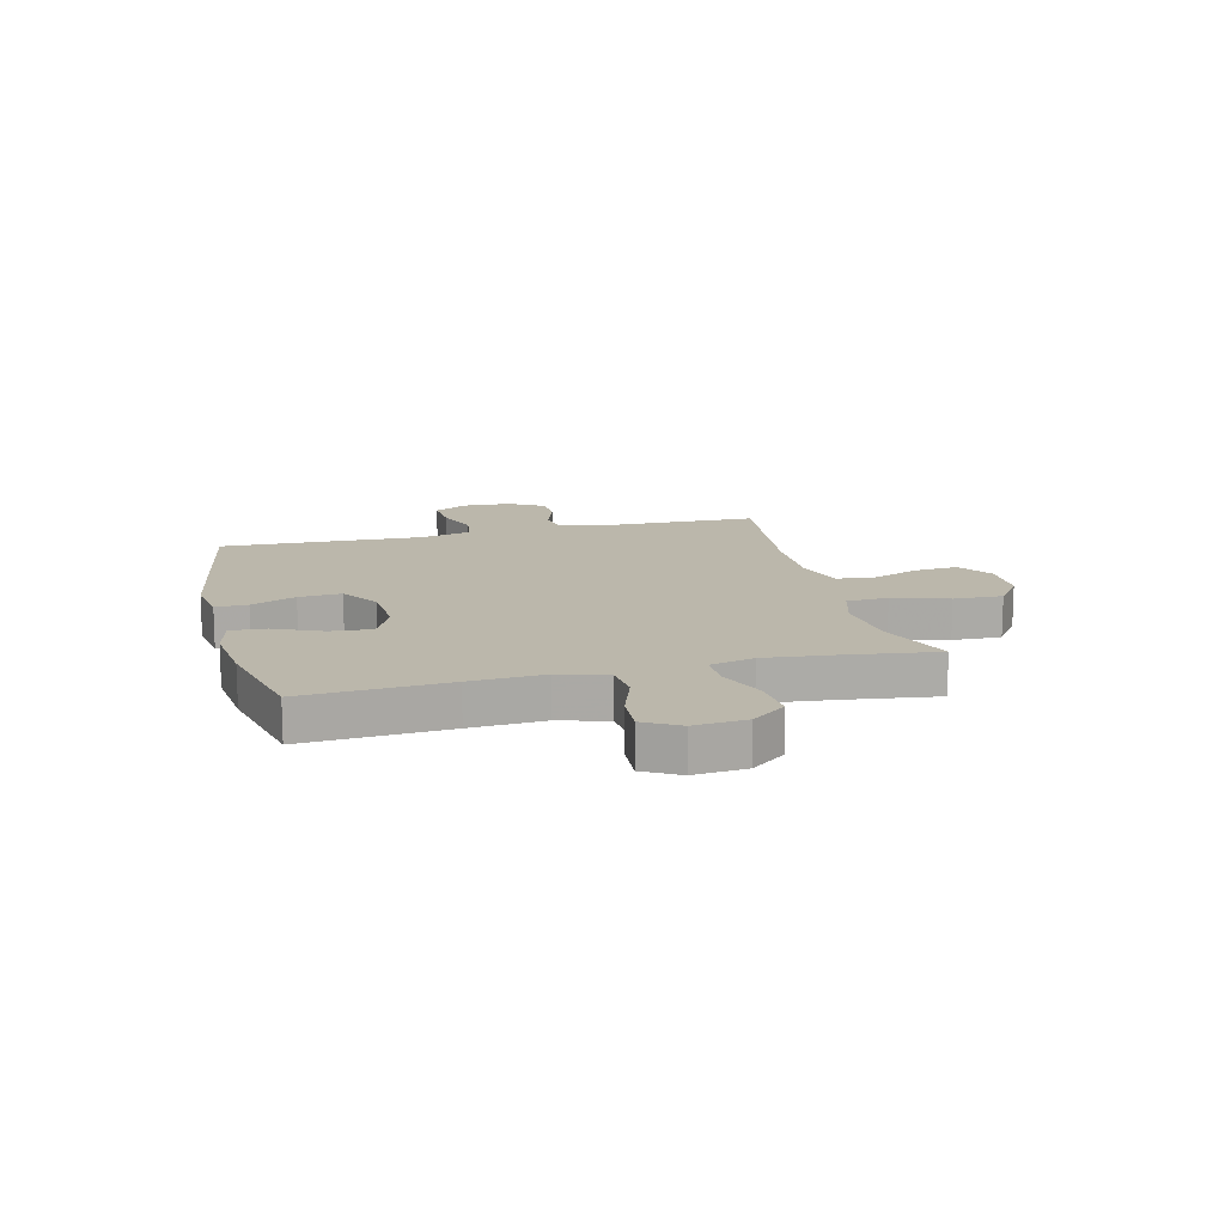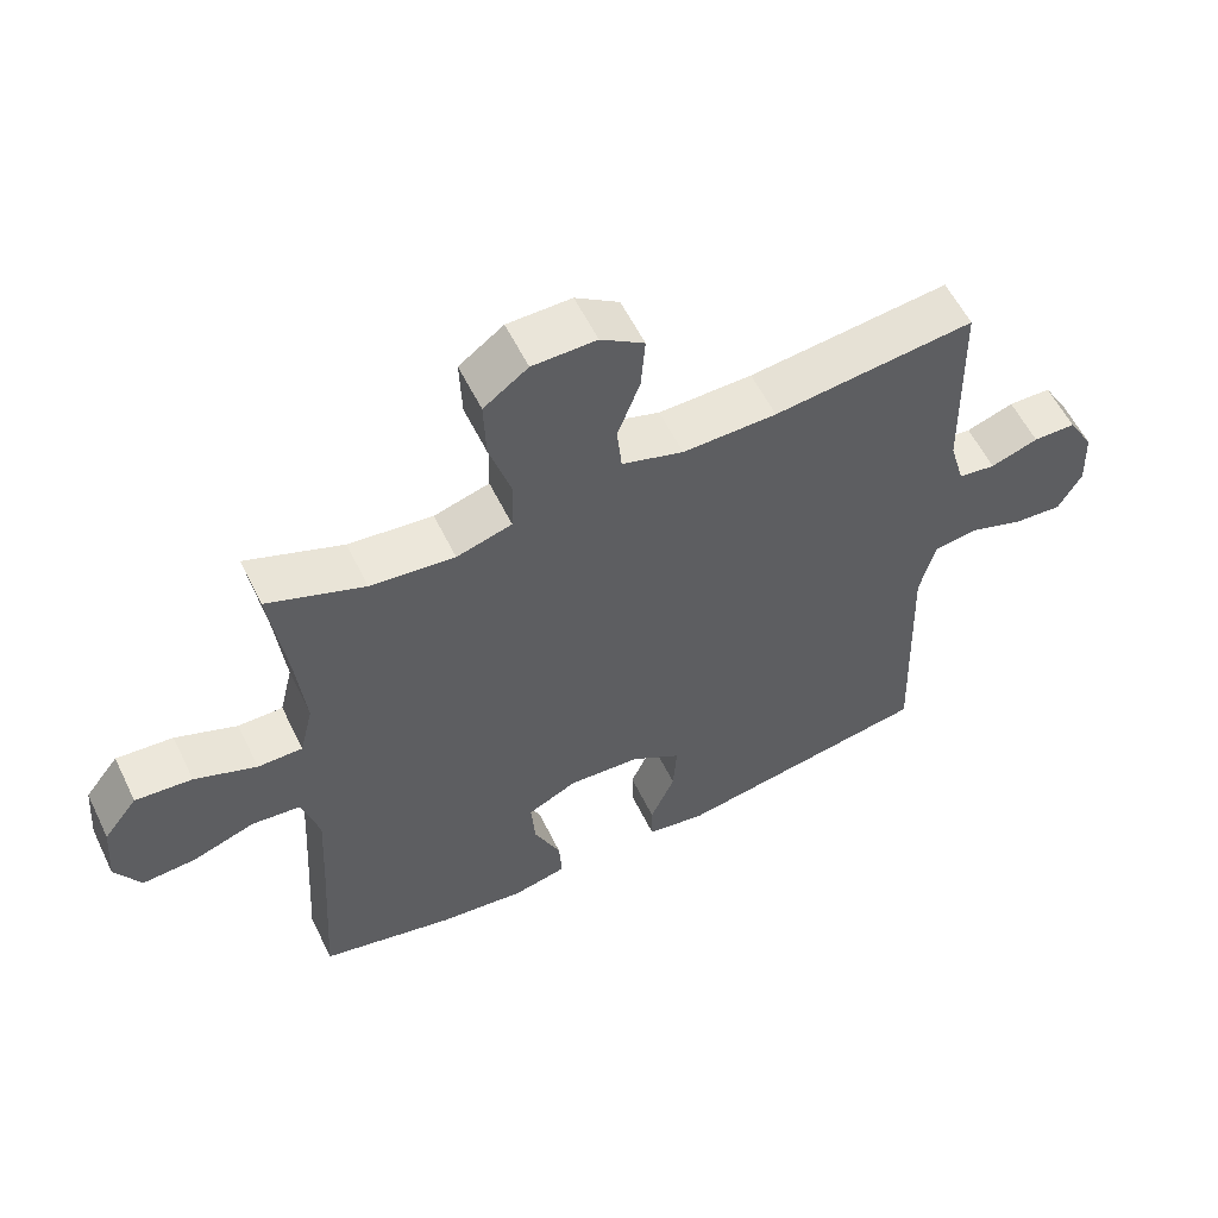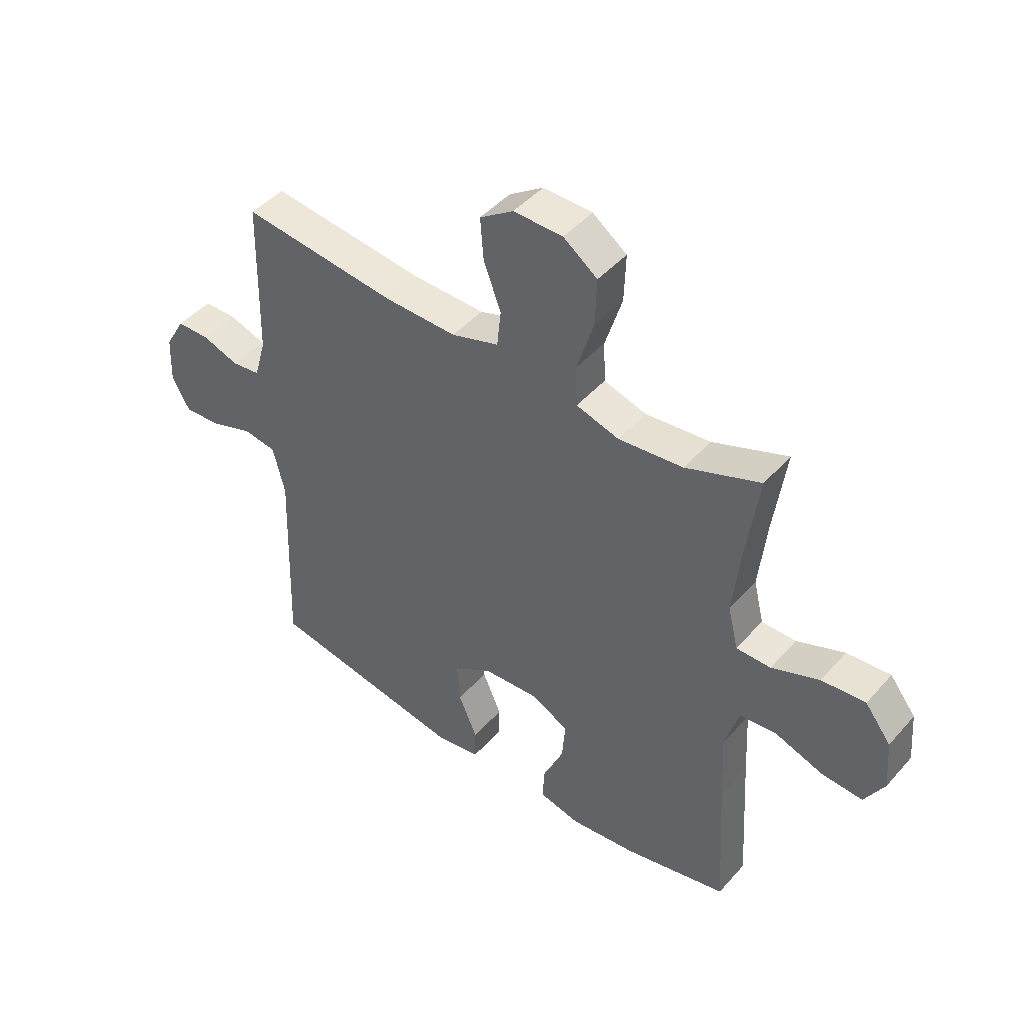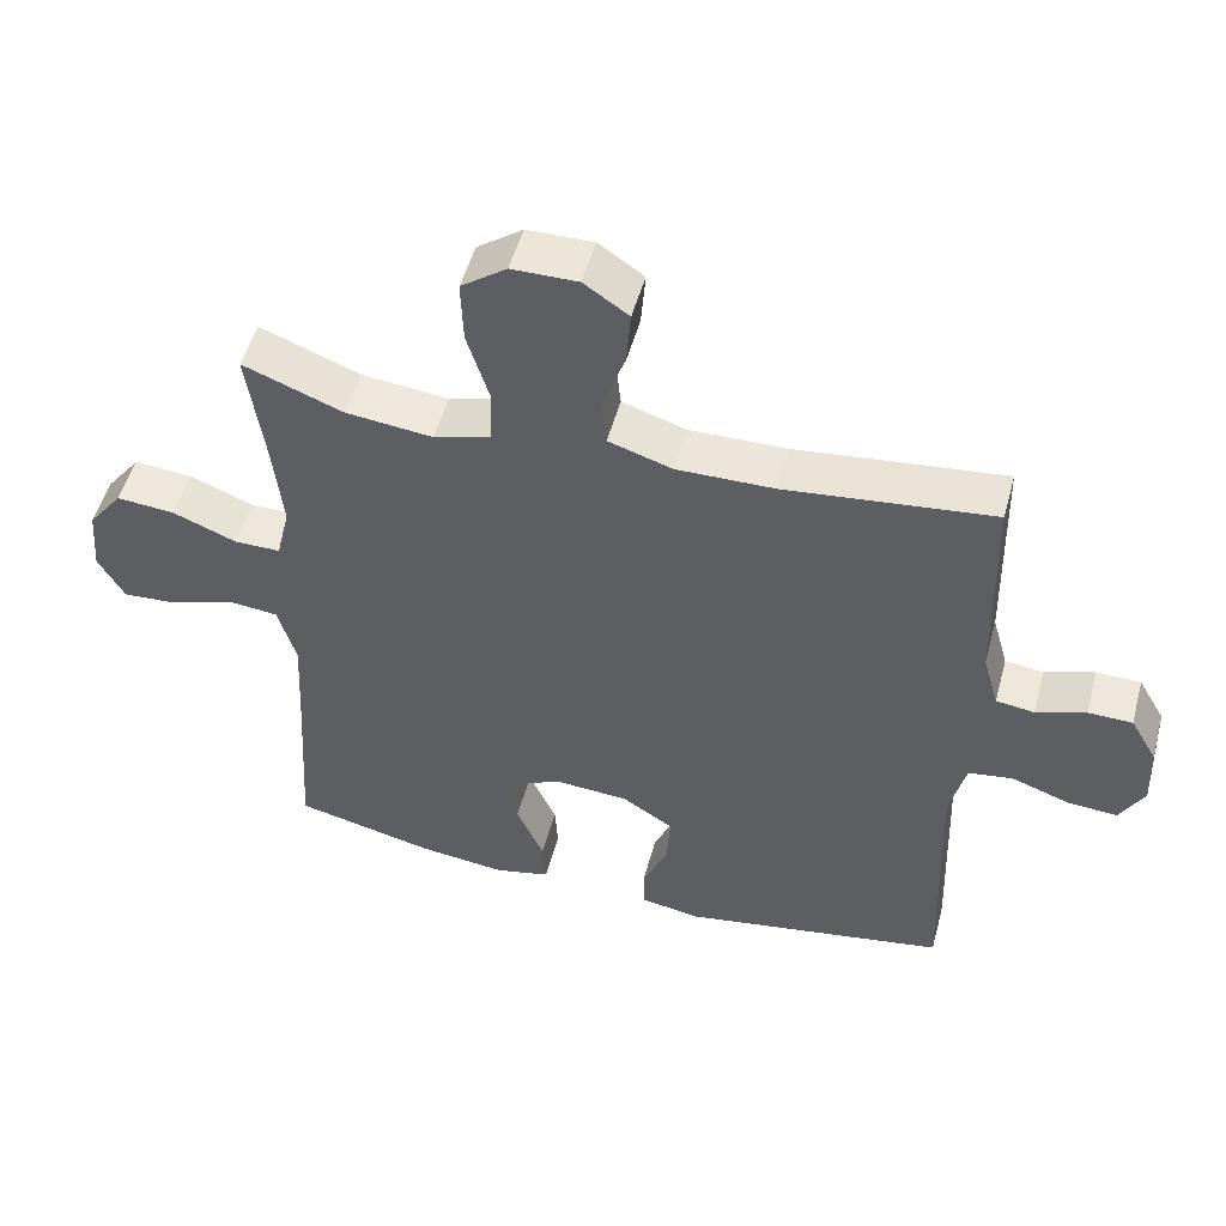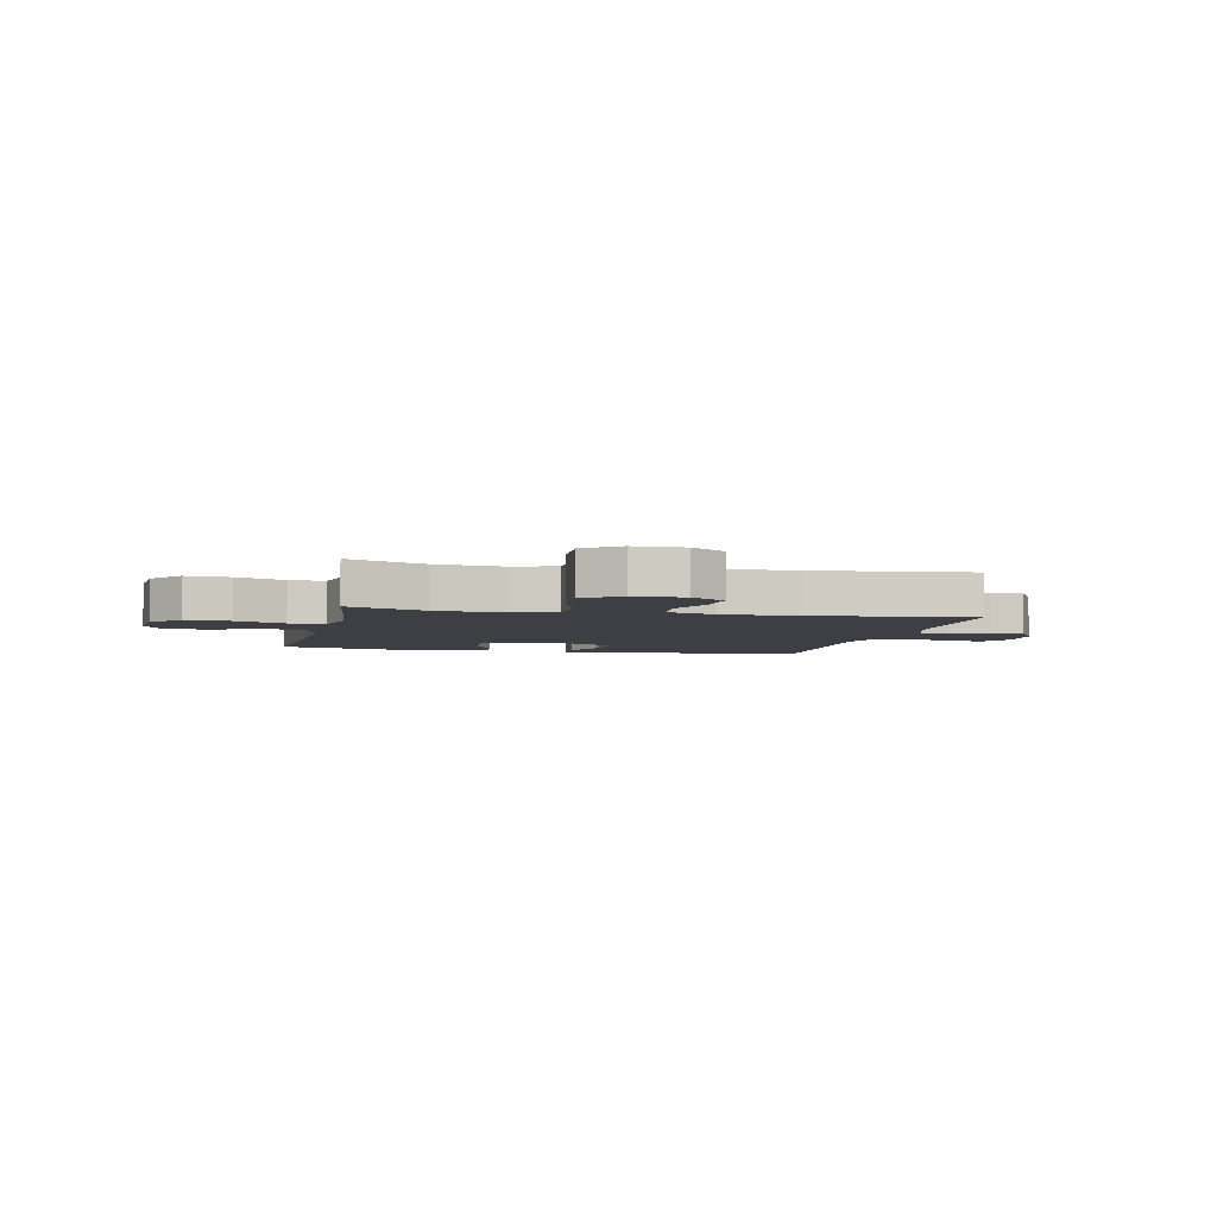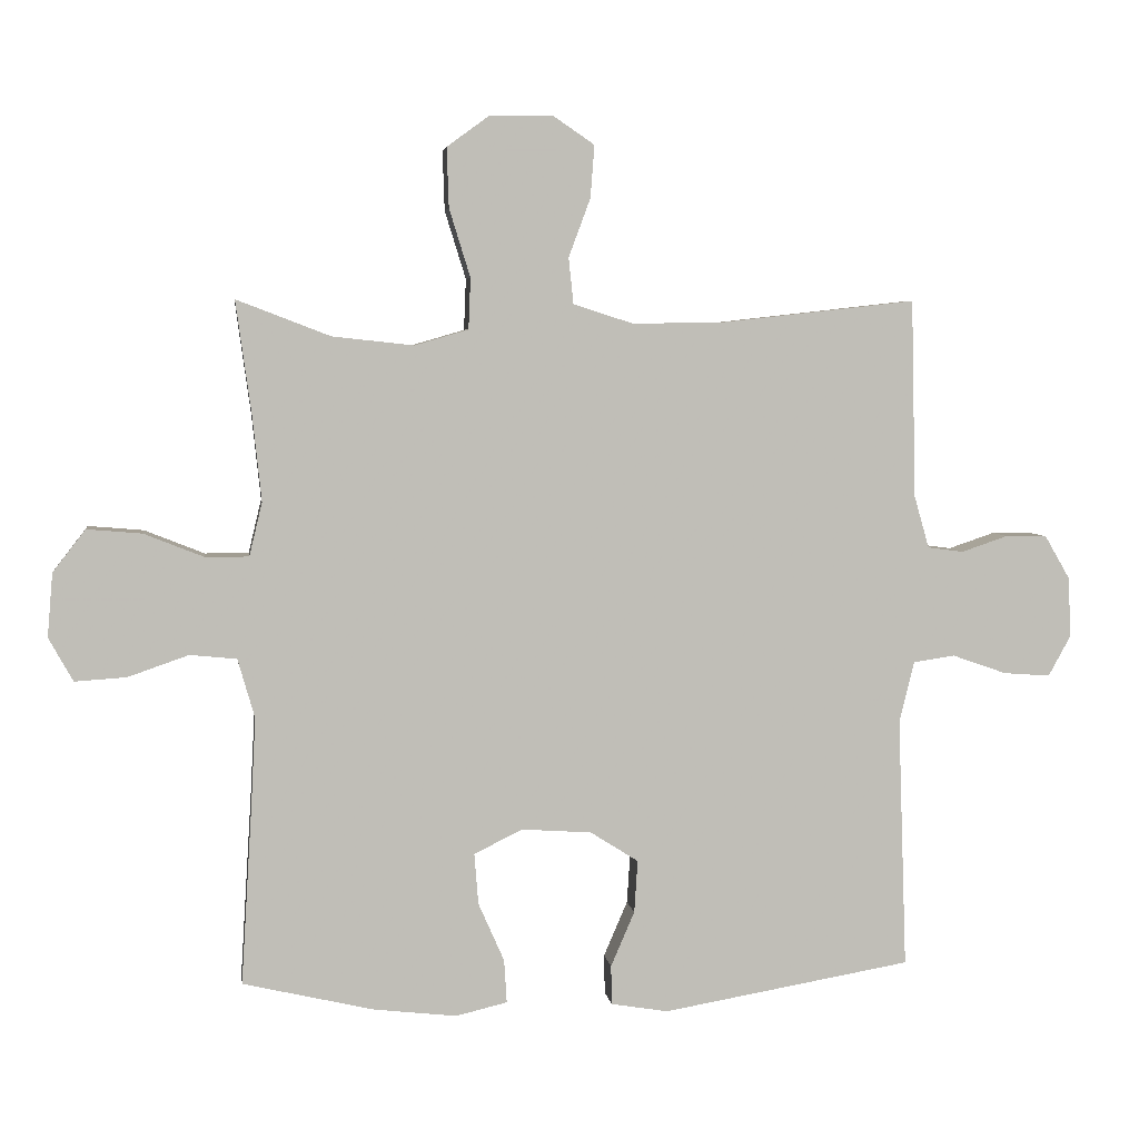
<metadata>
{"format":"obj","ext":"obj","renderer":"f3d","projection":"perspective","resolution":1024,"background":"white","views":[{"elev":14.2,"azim":-104.1,"up":"+Y"},{"elev":57.6,"azim":-25.9,"up":"+Z"},{"elev":45.5,"azim":-141.4,"up":"+Z"},{"elev":51.4,"azim":15.1,"up":"+Z"},{"elev":-4.4,"azim":-12.5,"up":"+Y"},{"elev":4.8,"azim":-7.8,"up":"+Z"}]}
</metadata>
<code>
v -0.5 0.07 0.5
v -0.362 0.07 0.447
v -0.242 0.07 0.434
v -0.163 0.07 0.457
v -0.16 0.07 0.532
v -0.191 0.07 0.632
v -0.194 0.07 0.72
v -0.131 0.07 0.766
v -0.04 0.07 0.767
v 0.022 0.07 0.725
v 0.016 0.07 0.648
v -0.016 0.07 0.562
v -0.009 0.07 0.494
v 0.079 0.07 0.466
v 0.213 0.07 0.468
v 0.5 0.07 0.5
v 0.507 0.07 0.209
v 0.529 0.07 0.132
v 0.582 0.07 0.125
v 0.65 0.07 0.148
v 0.711 0.07 0.147
v 0.748 0.07 0.083
v 0.752 0.07 -0.005
v 0.719 0.07 -0.065
v 0.65 0.07 -0.06
v 0.57 0.07 -0.032
v 0.509 0.07 -0.041
v 0.487 0.07 -0.131
v 0.5 0.07 -0.5
v 0.133 0.07 -0.563
v 0.049 0.07 -0.549
v 0.048 0.07 -0.491
v 0.083 0.07 -0.41
v 0.088 0.07 -0.333
v 0.017 0.07 -0.288
v -0.086 0.07 -0.281
v -0.157 0.07 -0.316
v -0.151 0.07 -0.391
v -0.113 0.07 -0.477
v -0.109 0.07 -0.541
v -0.185 0.07 -0.559
v -0.307 0.07 -0.545
v -0.5 0.07 -0.5
v -0.484 0.07 -0.24
v -0.477 0.07 -0.107
v -0.502 0.07 -0.02
v -0.571 0.07 -0.013
v -0.66 0.07 -0.044
v -0.736 0.07 -0.049
v -0.772 0.07 0.015
v -0.764 0.07 0.109
v -0.716 0.07 0.171
v -0.635 0.07 0.164
v -0.547 0.07 0.129
v -0.483 0.07 0.129
v -0.464 0.07 0.208
v -0.477 0.07 0.332
v -0.5 0 0.5
v -0.362 0 0.447
v -0.242 0 0.434
v -0.163 0 0.457
v -0.16 0 0.532
v -0.191 0 0.632
v -0.194 0 0.72
v -0.131 0 0.766
v -0.04 0 0.767
v 0.022 0 0.725
v 0.016 0 0.648
v -0.016 0 0.562
v -0.009 0 0.494
v 0.079 0 0.466
v 0.213 0 0.468
v 0.5 0 0.5
v 0.507 0 0.209
v 0.529 0 0.132
v 0.582 0 0.125
v 0.65 0 0.148
v 0.711 0 0.147
v 0.748 0 0.083
v 0.752 0 -0.005
v 0.719 0 -0.065
v 0.65 0 -0.06
v 0.57 0 -0.032
v 0.509 0 -0.041
v 0.487 0 -0.131
v 0.5 0 -0.5
v 0.133 0 -0.563
v 0.049 0 -0.549
v 0.048 0 -0.491
v 0.083 0 -0.41
v 0.088 0 -0.333
v 0.017 0 -0.288
v -0.086 0 -0.281
v -0.157 0 -0.316
v -0.151 0 -0.391
v -0.113 0 -0.477
v -0.109 0 -0.541
v -0.185 0 -0.559
v -0.307 0 -0.545
v -0.5 0 -0.5
v -0.484 0 -0.24
v -0.477 0 -0.107
v -0.502 0 -0.02
v -0.571 0 -0.013
v -0.66 0 -0.044
v -0.736 0 -0.049
v -0.772 0 0.015
v -0.764 0 0.109
v -0.716 0 0.171
v -0.635 0 0.164
v -0.547 0 0.129
v -0.483 0 0.129
v -0.464 0 0.208
v -0.477 0 0.332
f 51 52 53 54
f 51 54 55
f 50 51 55
f 47 48 49 50
f 46 47 50 55
f 45 46 55 56
f 41 42 43 44
f 41 44 45
f 38 39 40 41
f 37 38 41 45
f 36 37 45 56
f 30 31 32 33
f 28 29 30 33
f 27 28 33 34
f 23 24 25 26
f 23 26 27
f 22 23 27
f 19 20 21 22
f 18 19 22 27
f 17 18 27 34
f 15 16 17 34
f 9 10 11 12
f 9 12 13
f 8 9 13
f 5 6 7 8
f 4 5 8 13
f 3 4 13 14
f 57 1 2
f 57 2 3
f 35 36 56 57
f 15 34 35 57
f 3 14 15 57
f 111 110 109 108
f 112 111 108
f 112 108 107
f 107 106 105 104
f 112 107 104 103
f 113 112 103 102
f 101 100 99 98
f 102 101 98
f 98 97 96 95
f 102 98 95 94
f 113 102 94 93
f 90 89 88 87
f 90 87 86 85
f 91 90 85 84
f 83 82 81 80
f 84 83 80
f 84 80 79
f 79 78 77 76
f 84 79 76 75
f 91 84 75 74
f 91 74 73 72
f 69 68 67 66
f 70 69 66
f 70 66 65
f 65 64 63 62
f 70 65 62 61
f 71 70 61 60
f 59 58 114
f 60 59 114
f 114 113 93 92
f 114 92 91 72
f 114 72 71 60
f 1 58 59 2
f 2 59 60 3
f 3 60 61 4
f 4 61 62 5
f 5 62 63 6
f 6 63 64 7
f 7 64 65 8
f 8 65 66 9
f 9 66 67 10
f 10 67 68 11
f 11 68 69 12
f 12 69 70 13
f 13 70 71 14
f 14 71 72 15
f 15 72 73 16
f 16 73 74 17
f 17 74 75 18
f 18 75 76 19
f 19 76 77 20
f 20 77 78 21
f 21 78 79 22
f 22 79 80 23
f 23 80 81 24
f 24 81 82 25
f 25 82 83 26
f 26 83 84 27
f 27 84 85 28
f 28 85 86 29
f 29 86 87 30
f 30 87 88 31
f 31 88 89 32
f 32 89 90 33
f 33 90 91 34
f 34 91 92 35
f 35 92 93 36
f 36 93 94 37
f 37 94 95 38
f 38 95 96 39
f 39 96 97 40
f 40 97 98 41
f 41 98 99 42
f 42 99 100 43
f 43 100 101 44
f 44 101 102 45
f 45 102 103 46
f 46 103 104 47
f 47 104 105 48
f 48 105 106 49
f 49 106 107 50
f 50 107 108 51
f 51 108 109 52
f 52 109 110 53
f 53 110 111 54
f 54 111 112 55
f 55 112 113 56
f 56 113 114 57
f 57 114 58 1

</code>
